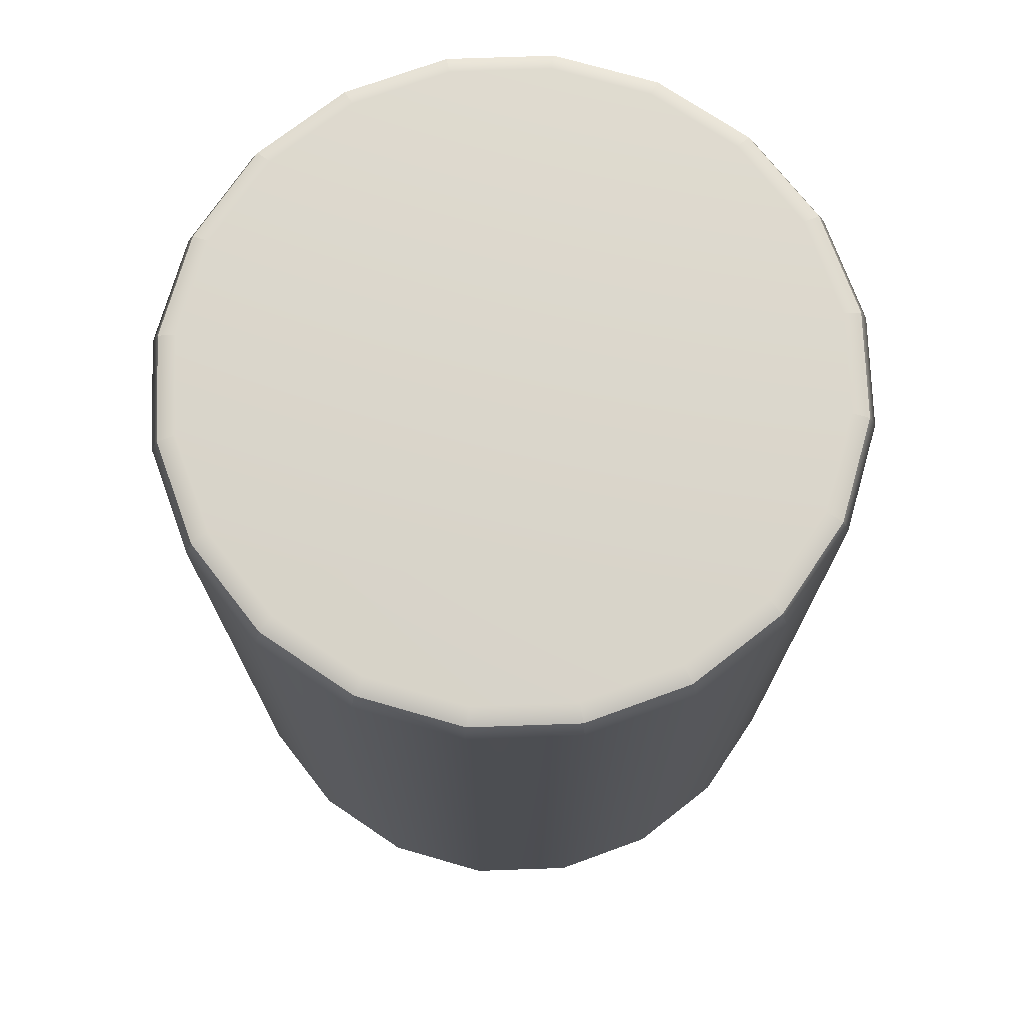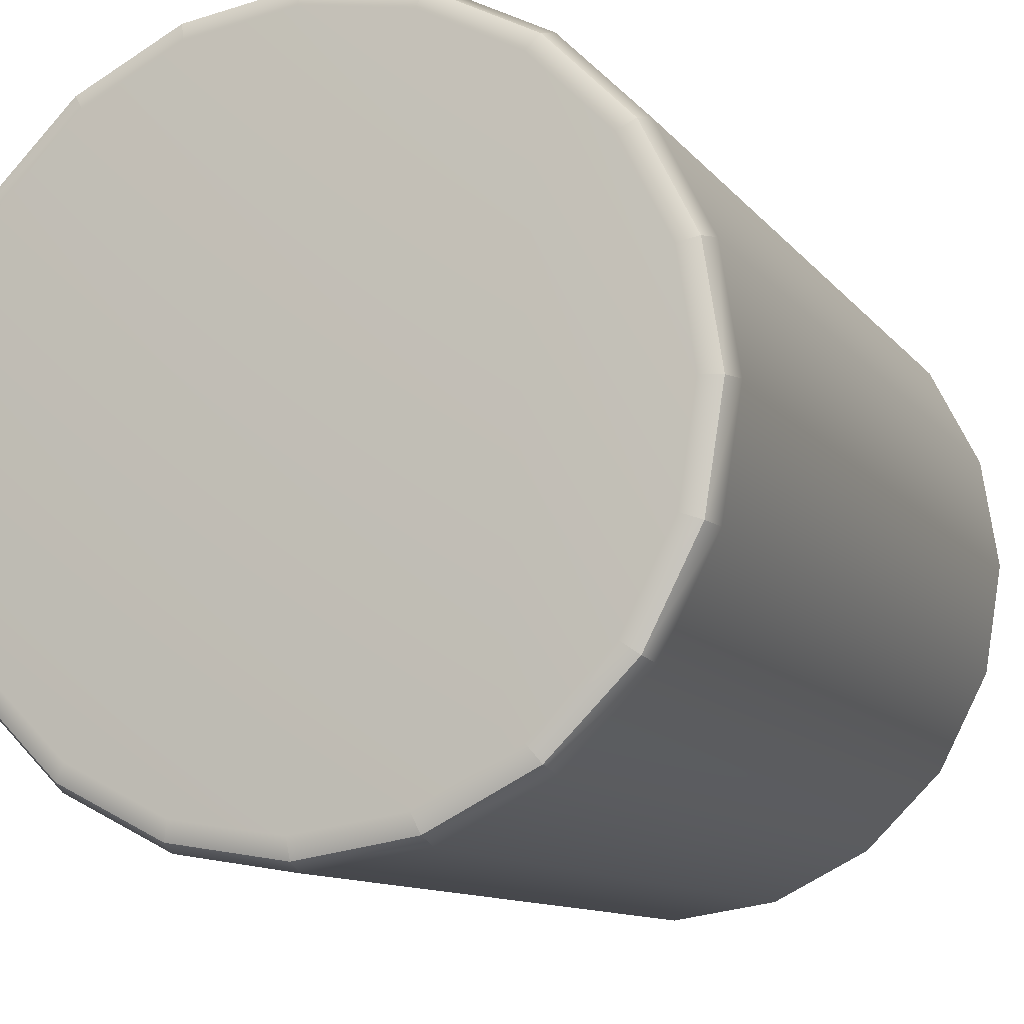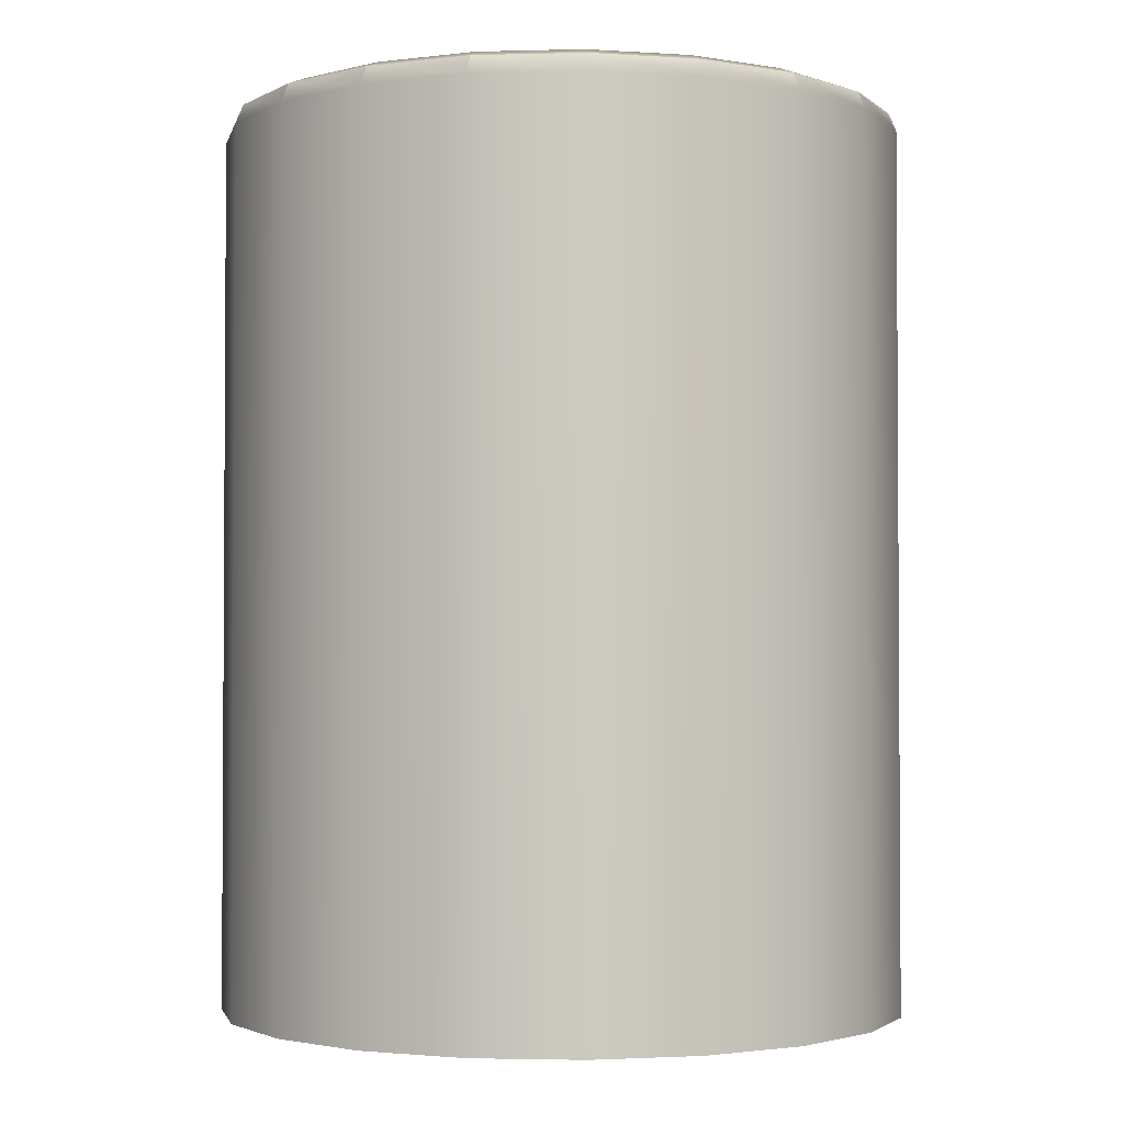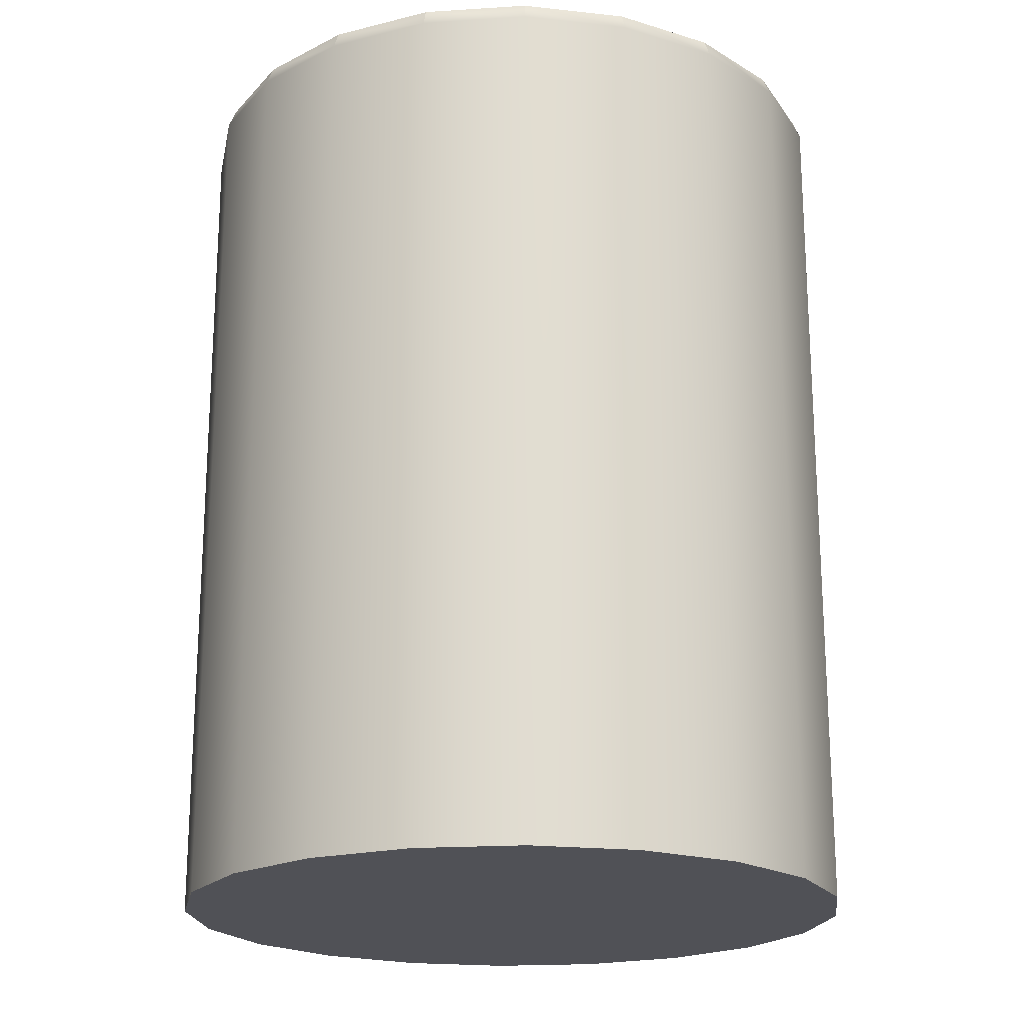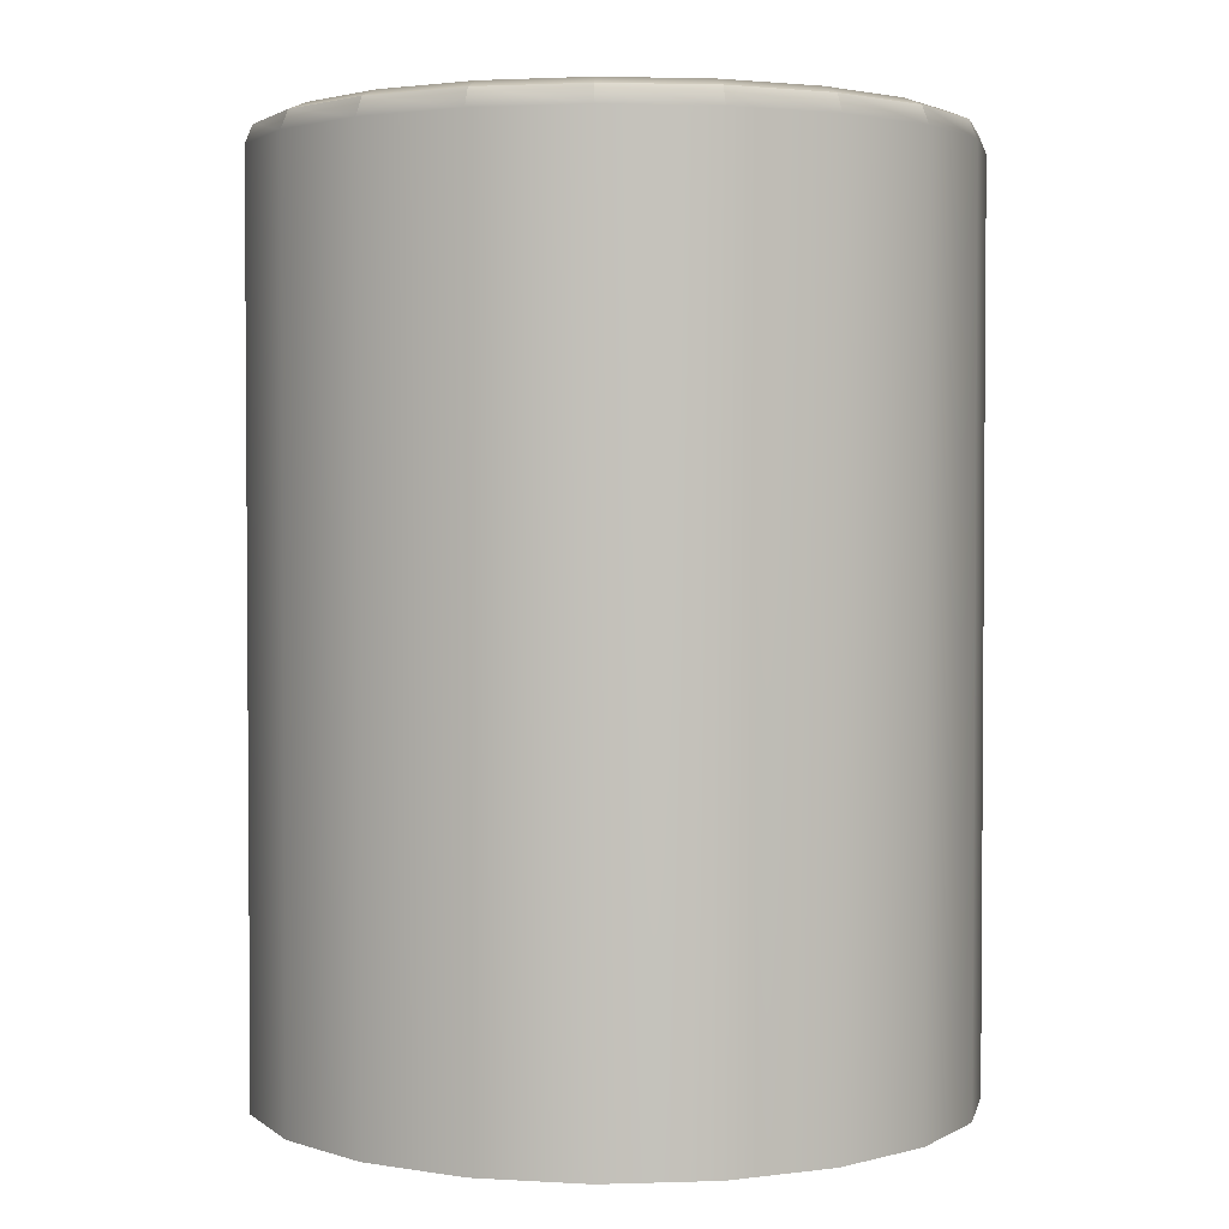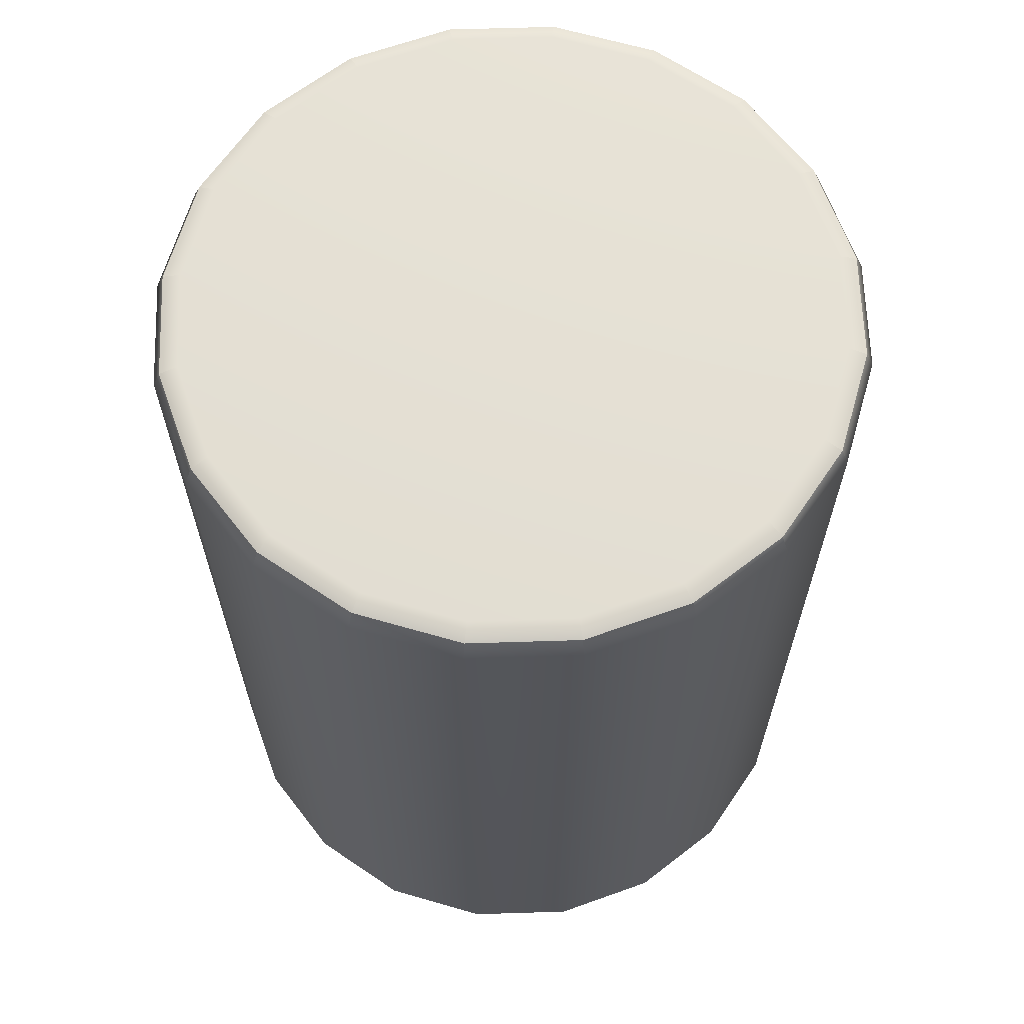
<metadata>
{"format":"obj","ext":"obj","renderer":"f3d","projection":"perspective","resolution":1024,"background":"white","views":[{"elev":73.4,"azim":169.0,"up":"+Y"},{"elev":-10.5,"azim":-158.6,"up":"+Z"},{"elev":-2.2,"azim":140.3,"up":"+Y"},{"elev":-20.3,"azim":15.7,"up":"+Y"},{"elev":2.5,"azim":-123.2,"up":"+Y"},{"elev":65.2,"azim":115.2,"up":"+Y"}]}
</metadata>
<code>
g pillar_right_torii_pillar_right_base_pillar2_base
v 6.133 0.2102 0
v 6.102 1.827 -0.1957
v 6.102 0.2102 -0.1957
v 6.133 1.827 0
v 6.102 0.2102 0.1957
v 6.119 1.861 0
v 6.089 1.861 -0.1914
v 6.102 1.827 0.1957
v 6.012 0.2102 0.3722
v 6.089 1.861 0.1914
v 6.119 1.861 0
v 6.012 1.827 0.3722
v 5.872 0.2102 0.5123
v 6.001 1.861 0.3641
v 6.089 1.861 0.1914
v 5.872 1.827 0.5123
v 5.695 0.2102 0.6022
v 5.864 1.861 0.5011
v 6.001 1.861 0.3641
v 5.695 1.827 0.6022
v 5.5 0.2102 0.6332
v 5.691 1.861 0.5891
v 5.864 1.861 0.5011
v 5.5 1.827 0.6332
v 5.304 0.2102 0.6022
v 5.5 1.861 0.6194
v 5.691 1.861 0.5891
v 5.304 1.827 0.6022
v 5.127 0.2102 0.5123
v 5.308 1.861 0.5891
v 5.5 1.861 0.6194
v 5.127 1.827 0.5123
v 4.987 0.2102 0.3722
v 5.136 1.861 0.5011
v 5.308 1.861 0.5891
v 4.987 1.827 0.3722
v 4.897 0.2102 0.1957
v 4.999 1.861 0.3641
v 5.136 1.861 0.5011
v 4.897 1.827 0.1957
v 4.866 0.2102 0
v 4.911 1.861 0.1914
v 4.999 1.861 0.3641
v 4.866 1.827 0
v 4.897 0.2102 -0.1957
v 4.88 1.861 0
v 4.911 1.861 0.1914
v 4.897 1.827 -0.1957
v 4.987 0.2102 -0.3722
v 4.911 1.861 -0.1914
v 4.88 1.861 0
v 4.987 1.827 -0.3722
v 5.127 0.2102 -0.5123
v 4.999 1.861 -0.3641
v 4.911 1.861 -0.1914
v 5.127 1.827 -0.5123
v 5.304 0.2102 -0.6022
v 5.136 1.861 -0.5011
v 4.999 1.861 -0.3641
v 5.304 1.827 -0.6022
v 5.5 0.2102 -0.6332
v 5.308 1.861 -0.5891
v 5.136 1.861 -0.5011
v 5.5 1.827 -0.6332
v 5.695 0.2102 -0.6022
v 5.5 1.861 -0.6194
v 5.308 1.861 -0.5891
v 5.695 1.827 -0.6022
v 5.872 0.2102 -0.5123
v 5.691 1.861 -0.5891
v 5.5 1.861 -0.6194
v 5.872 1.827 -0.5123
v 6.012 0.2102 -0.3722
v 5.864 1.861 -0.5011
v 5.691 1.861 -0.5891
v 6.012 1.827 -0.3722
v 6.102 0.2102 -0.1957
v 6.102 1.827 -0.1957
v 6.089 1.861 -0.1914
v 6.001 1.861 -0.3641
v 6.001 1.861 -0.3641
v 5.864 1.861 -0.5011
v 6.089 1.861 -0.1914
v 6.119 1.861 0
v 6.086 1.875 0
v 6.057 1.875 -0.1811
v 5.5 1.875 0
v 6.057 1.875 0.1811
v 6.119 1.861 0
v 6.089 1.861 0.1914
v 5.974 1.875 0.3445
v 6.089 1.861 0.1914
v 6.001 1.861 0.3641
v 5.844 1.875 0.4741
v 5.974 1.875 -0.3445
v 6.001 1.861 0.3641
v 5.864 1.861 0.5011
v 6.001 1.861 -0.3641
v 6.089 1.861 -0.1914
v 5.681 1.875 0.5574
v 5.864 1.861 0.5011
v 5.691 1.861 0.5891
v 5.5 1.875 0.586
v 5.691 1.861 0.5891
v 5.5 1.861 0.6194
v 5.319 1.875 0.5574
v 5.5 1.861 0.6194
v 5.308 1.861 0.5891
v 5.155 1.875 0.4741
v 5.308 1.861 0.5891
v 5.136 1.861 0.5011
v 5.026 1.875 0.3445
v 5.136 1.861 0.5011
v 4.999 1.861 0.3641
v 4.942 1.875 0.1811
v 4.999 1.861 0.3641
v 4.911 1.861 0.1914
v 4.914 1.875 0
v 4.942 1.875 -0.1811
v 4.911 1.861 0.1914
v 4.88 1.861 0
v 4.88 1.861 0
v 4.911 1.861 -0.1914
v 5.026 1.875 -0.3445
v 4.911 1.861 -0.1914
v 4.999 1.861 -0.3641
v 5.155 1.875 -0.4741
v 4.999 1.861 -0.3641
v 5.136 1.861 -0.5011
v 5.319 1.875 -0.5574
v 5.136 1.861 -0.5011
v 5.308 1.861 -0.5891
v 5.5 1.875 -0.586
v 5.308 1.861 -0.5891
v 5.5 1.861 -0.6194
v 5.681 1.875 -0.5574
v 5.5 1.861 -0.6194
v 5.691 1.861 -0.5891
v 5.844 1.875 -0.4741
v 5.691 1.861 -0.5891
v 5.864 1.861 -0.5011
v 5.864 1.861 -0.5011
v 6.001 1.861 -0.3641
v 6.012 0.2102 -0.3722
v 5.5 0.2102 0
v 6.102 0.2102 -0.1957
v 5.872 0.2102 -0.5123
v 6.133 0.2102 0
v 5.695 0.2102 -0.6022
v 6.102 0.2102 0.1957
v 5.5 0.2102 -0.6332
v 6.012 0.2102 0.3722
v 5.304 0.2102 -0.6022
v 5.872 0.2102 0.5123
v 5.127 0.2102 -0.5123
v 5.695 0.2102 0.6022
v 4.987 0.2102 -0.3722
v 5.5 0.2102 0.6332
v 4.897 0.2102 -0.1957
v 5.304 0.2102 0.6022
v 4.866 0.2102 0
v 5.127 0.2102 0.5123
v 4.897 0.2102 0.1957
v 4.987 0.2102 0.3722
g pillar_right_torii_pillar_right_base_pillar2_base_0
f 3 2 1
f 2 4 1
f 1 4 5
f 6 4 2
f 7 6 2
f 4 8 5
f 5 8 9
f 8 4 10
f 4 11 10
f 8 12 9
f 9 12 13
f 12 8 14
f 8 15 14
f 12 16 13
f 13 16 17
f 16 12 18
f 12 19 18
f 16 20 17
f 17 20 21
f 20 16 22
f 16 23 22
f 20 24 21
f 21 24 25
f 24 20 26
f 20 27 26
f 24 28 25
f 25 28 29
f 28 24 30
f 24 31 30
f 28 32 29
f 29 32 33
f 32 28 34
f 28 35 34
f 32 36 33
f 33 36 37
f 36 32 38
f 32 39 38
f 36 40 37
f 37 40 41
f 40 36 42
f 36 43 42
f 40 44 41
f 41 44 45
f 44 40 46
f 40 47 46
f 44 48 45
f 45 48 49
f 48 44 50
f 44 51 50
f 48 52 49
f 49 52 53
f 52 48 54
f 48 55 54
f 52 56 53
f 53 56 57
f 56 52 58
f 52 59 58
f 56 60 57
f 57 60 61
f 60 56 62
f 56 63 62
f 60 64 61
f 61 64 65
f 64 60 66
f 60 67 66
f 64 68 65
f 65 68 69
f 68 64 70
f 64 71 70
f 68 72 69
f 69 72 73
f 72 68 74
f 68 75 74
f 72 76 73
f 73 76 77
f 76 78 77
f 78 76 79
f 76 80 79
f 76 72 81
f 72 82 81
f 85 84 83
f 86 85 83
f 86 87 85
f 85 87 88
f 89 85 88
f 90 89 88
f 88 87 91
f 92 88 91
f 93 92 91
f 91 87 94
f 95 87 86
f 96 91 94
f 97 96 94
f 98 95 86
f 99 98 86
f 94 87 100
f 101 94 100
f 102 101 100
f 100 87 103
f 104 100 103
f 105 104 103
f 103 87 106
f 107 103 106
f 108 107 106
f 106 87 109
f 110 106 109
f 111 110 109
f 109 87 112
f 113 109 112
f 114 113 112
f 112 87 115
f 116 112 115
f 117 116 115
f 115 87 118
f 118 87 119
f 120 115 118
f 121 120 118
f 122 118 119
f 123 122 119
f 119 87 124
f 125 119 124
f 126 125 124
f 124 87 127
f 128 124 127
f 129 128 127
f 127 87 130
f 131 127 130
f 132 131 130
f 130 87 133
f 134 130 133
f 135 134 133
f 133 87 136
f 137 133 136
f 138 137 136
f 136 87 139
f 140 136 139
f 141 140 139
f 139 87 95
f 142 139 95
f 143 142 95
f 146 145 144
f 144 145 147
f 148 145 146
f 147 145 149
f 150 145 148
f 149 145 151
f 152 145 150
f 151 145 153
f 154 145 152
f 153 145 155
f 156 145 154
f 155 145 157
f 158 145 156
f 157 145 159
f 160 145 158
f 159 145 161
f 162 145 160
f 161 145 163
f 164 145 162
f 163 145 164

</code>
